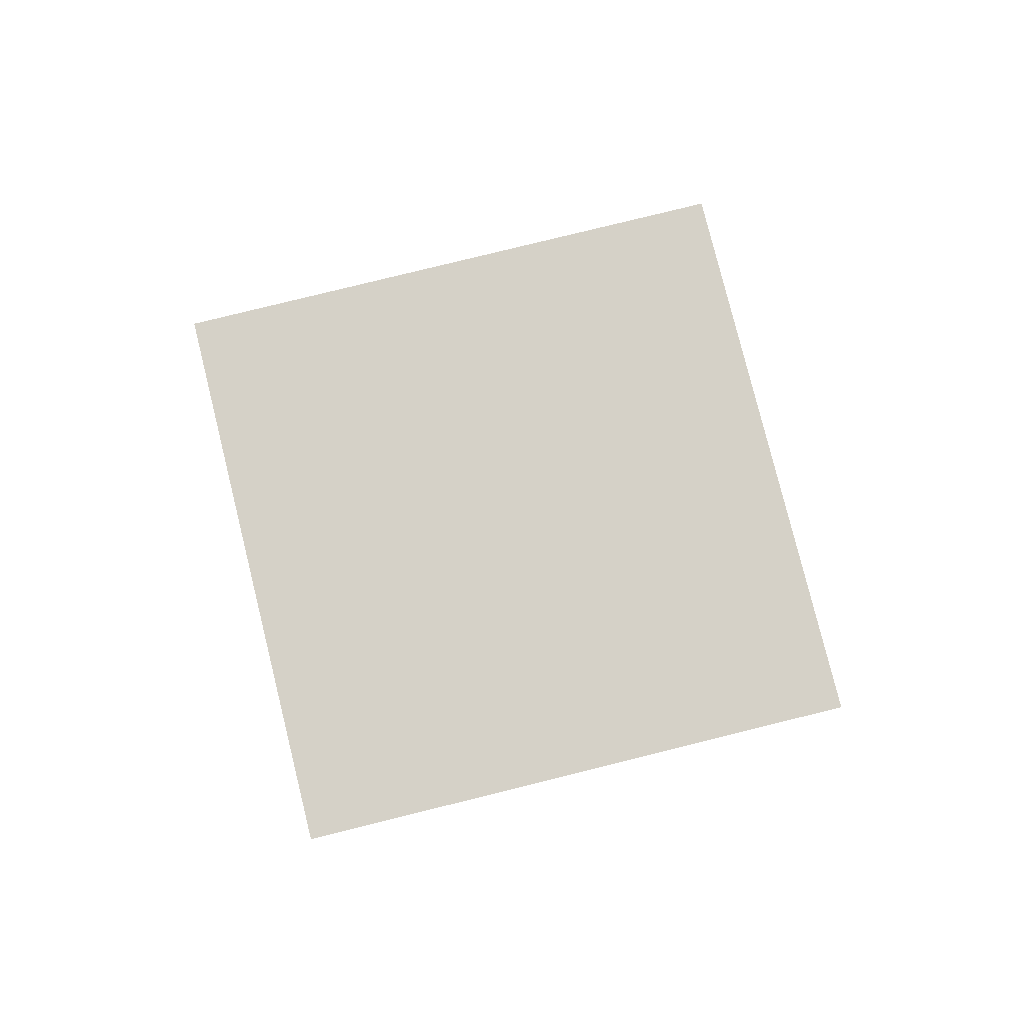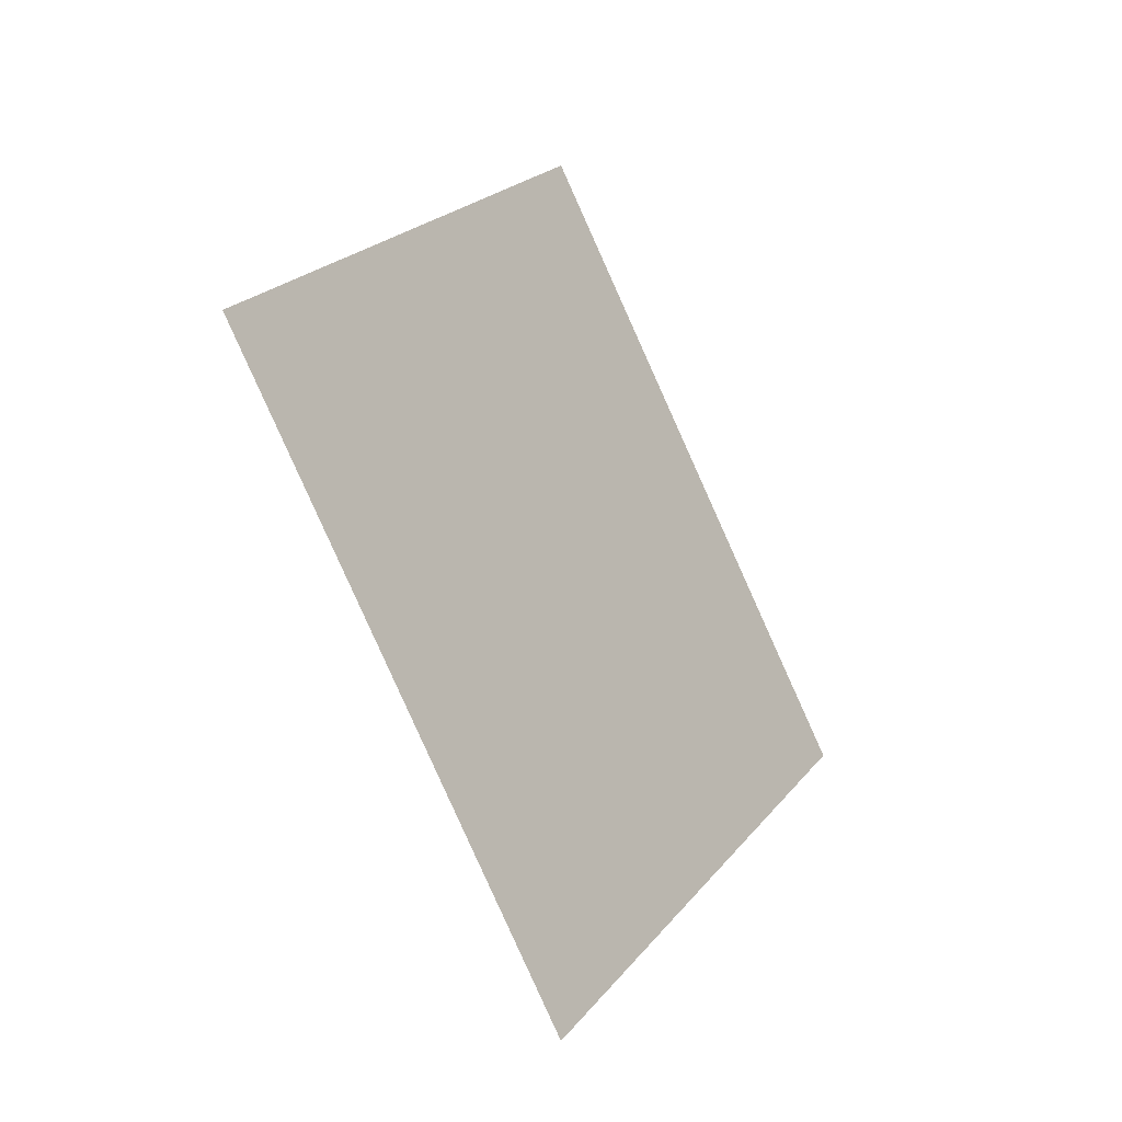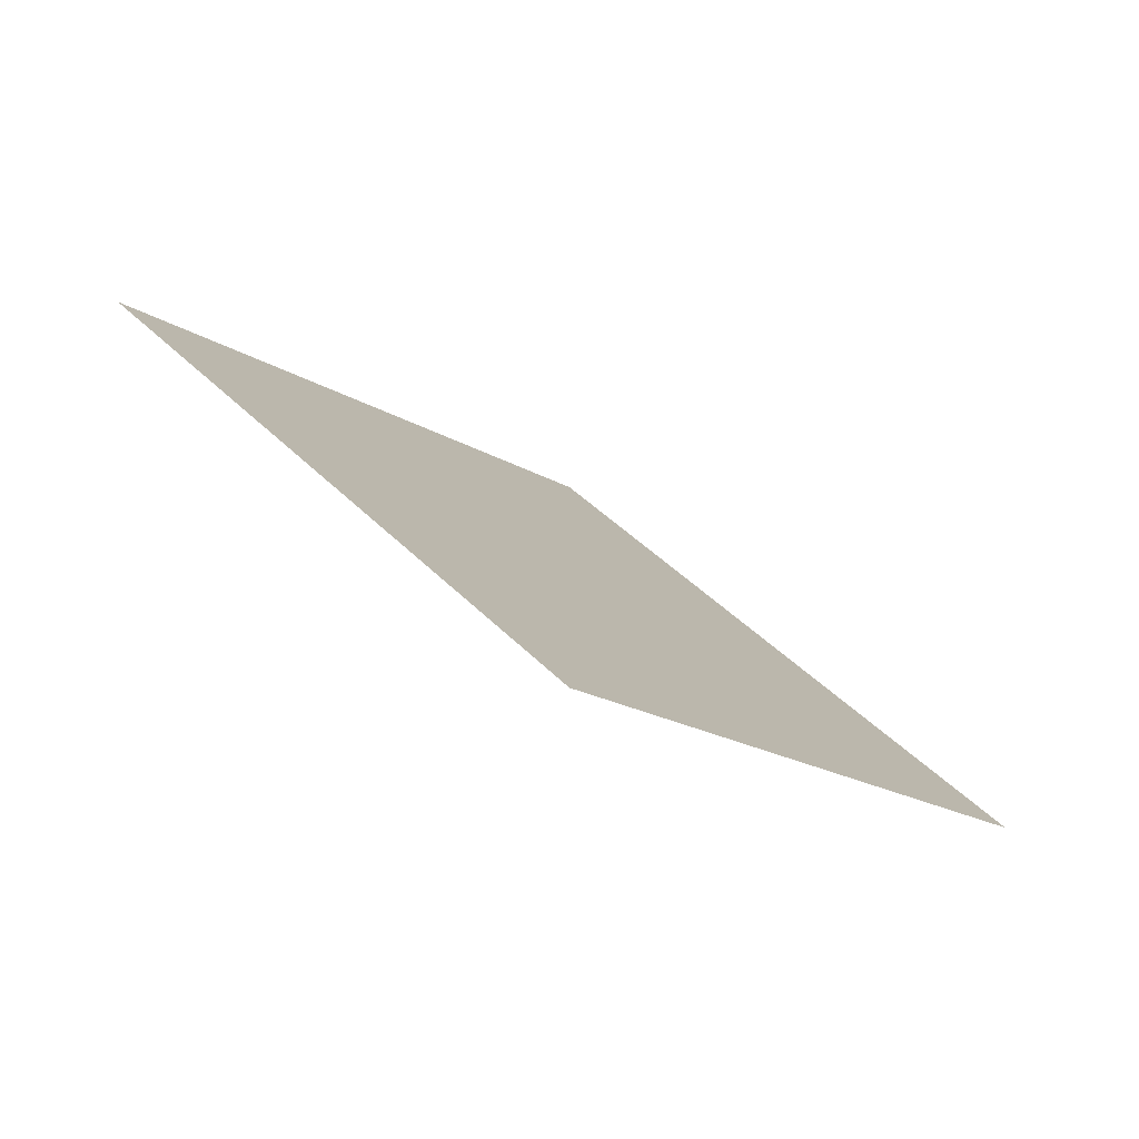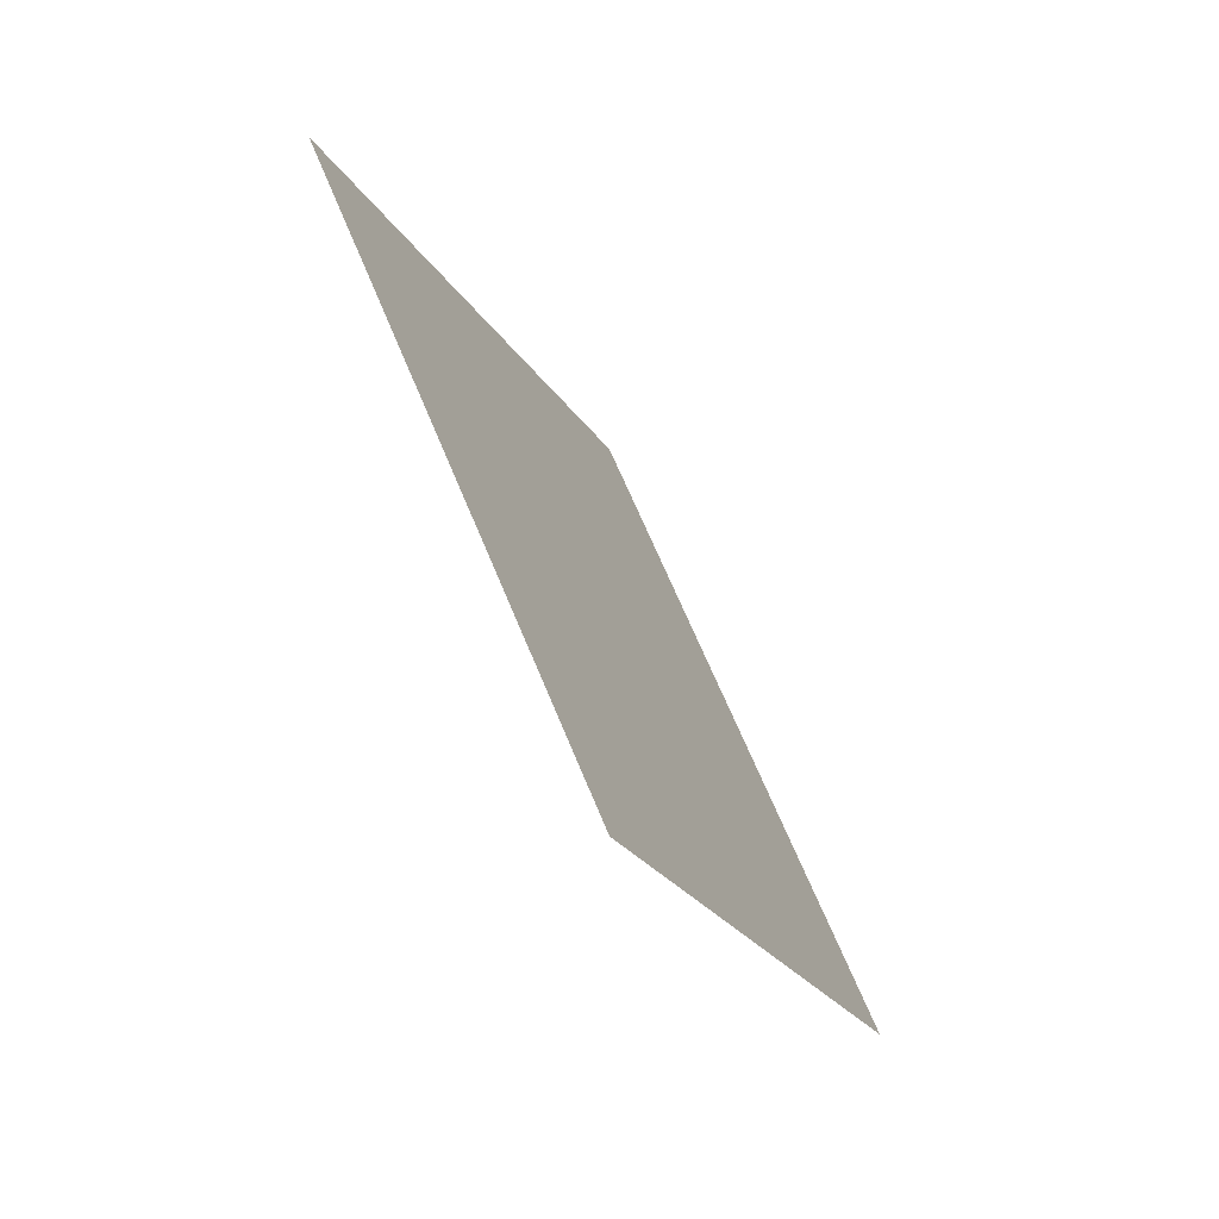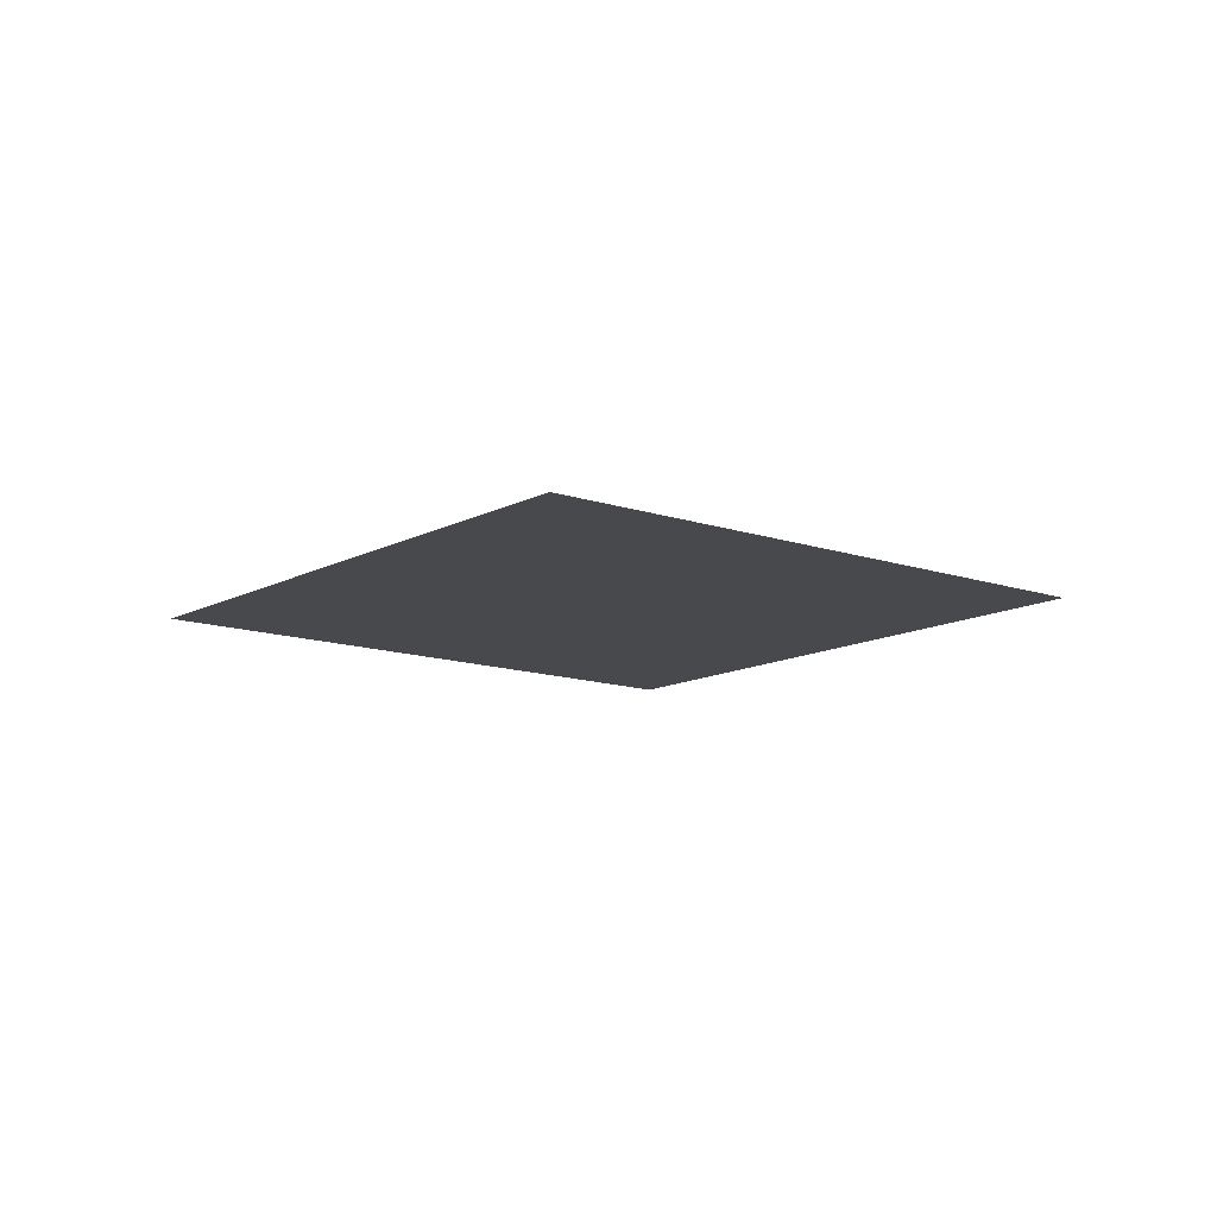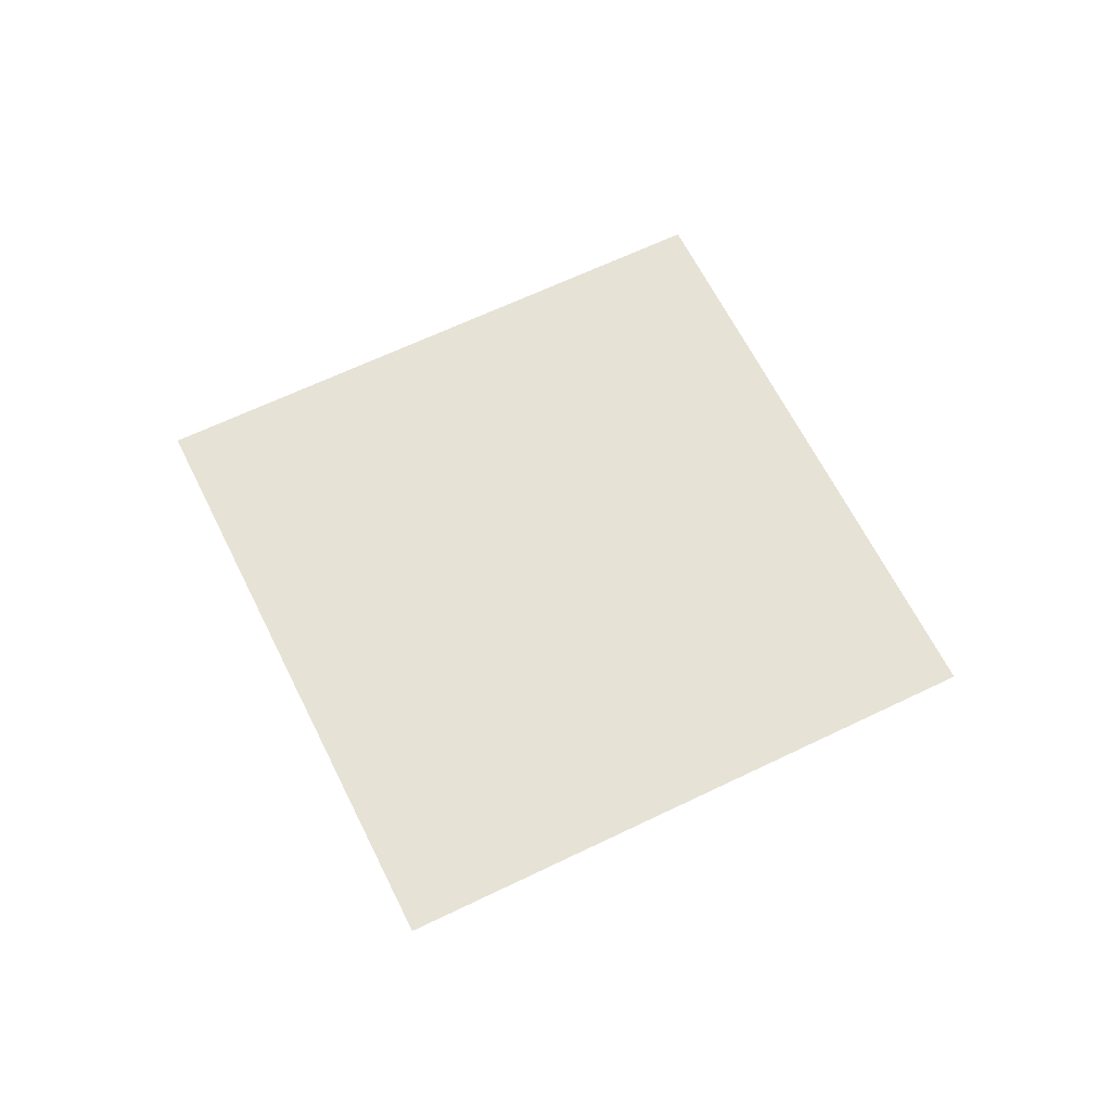
<metadata>
{"format":"obj","ext":"obj","renderer":"f3d","projection":"perspective","resolution":1024,"background":"white","views":[{"elev":79.1,"azim":31.1,"up":"+Z"},{"elev":-31.8,"azim":125.4,"up":"+Y"},{"elev":-79.2,"azim":148.9,"up":"+Y"},{"elev":-70.2,"azim":120.9,"up":"+Y"},{"elev":-12.4,"azim":6.2,"up":"+Z"},{"elev":63.2,"azim":-161.2,"up":"+Z"}]}
</metadata>
<code>
g default
v -0 0.3889 0
v -0.2121 0.1768 0
v 0.2121 0.1768 0
v 0 -0.03535 0
g pPlane2
f 1 2 4 3

</code>
